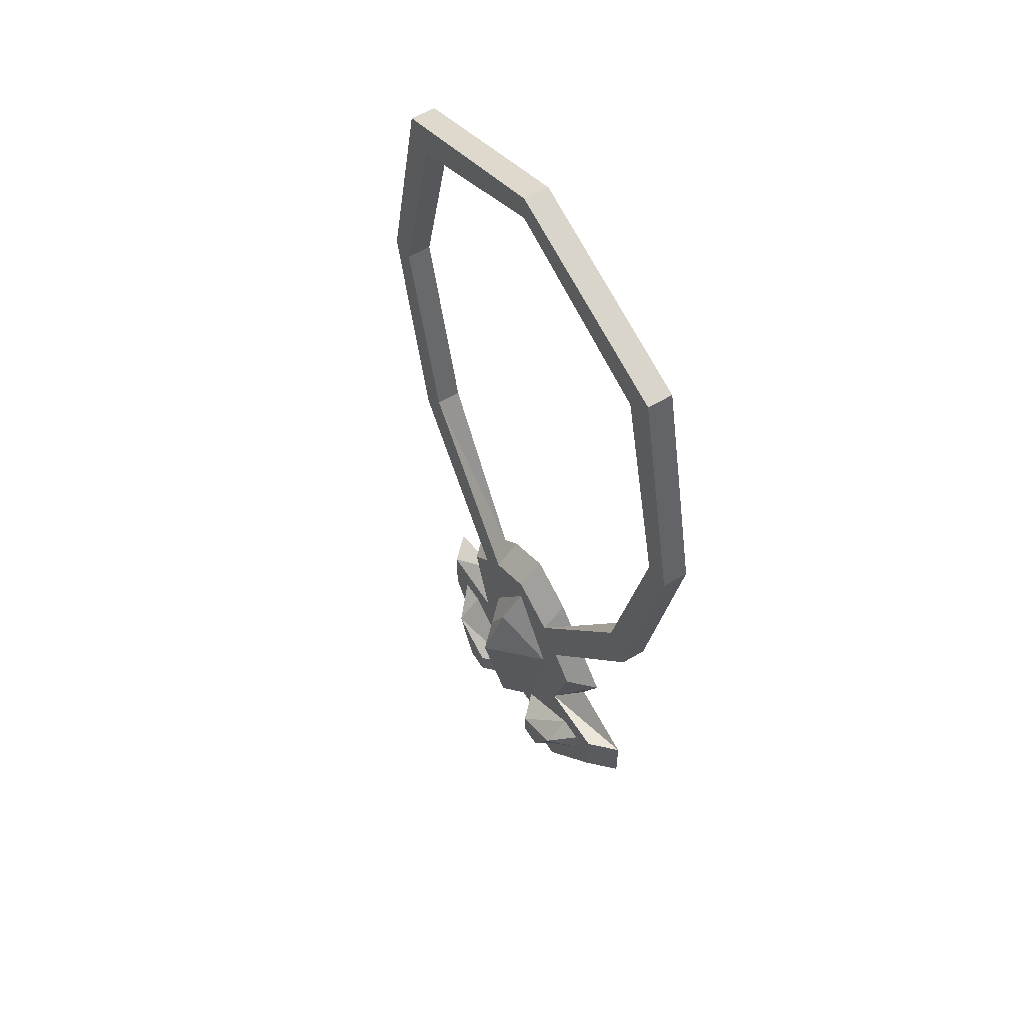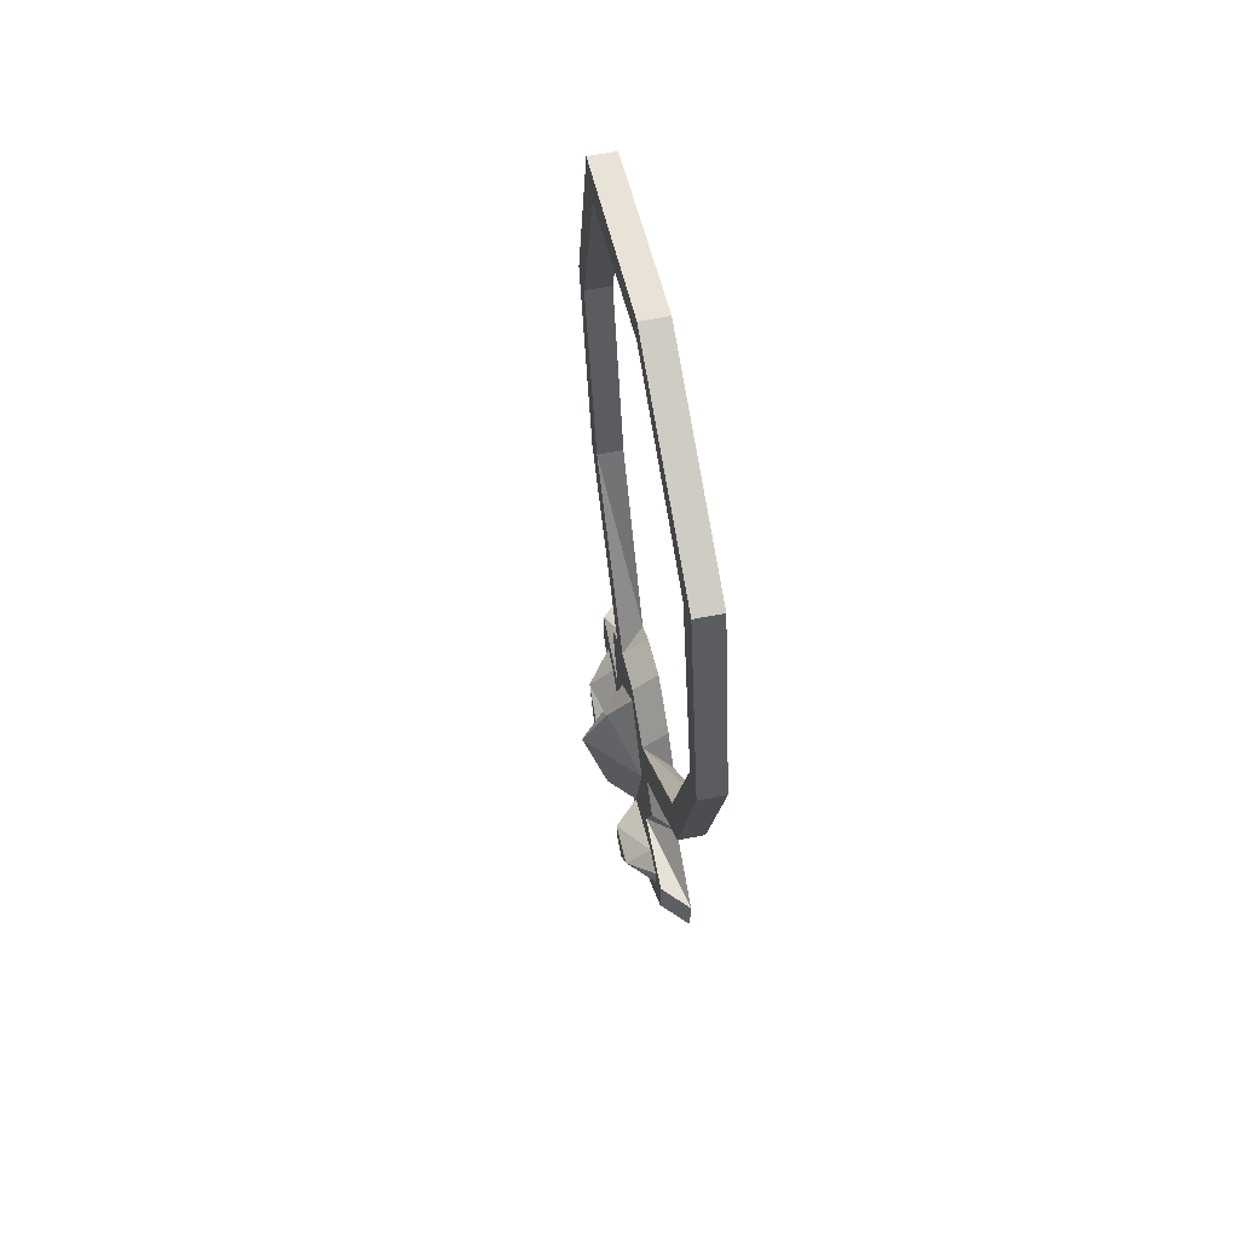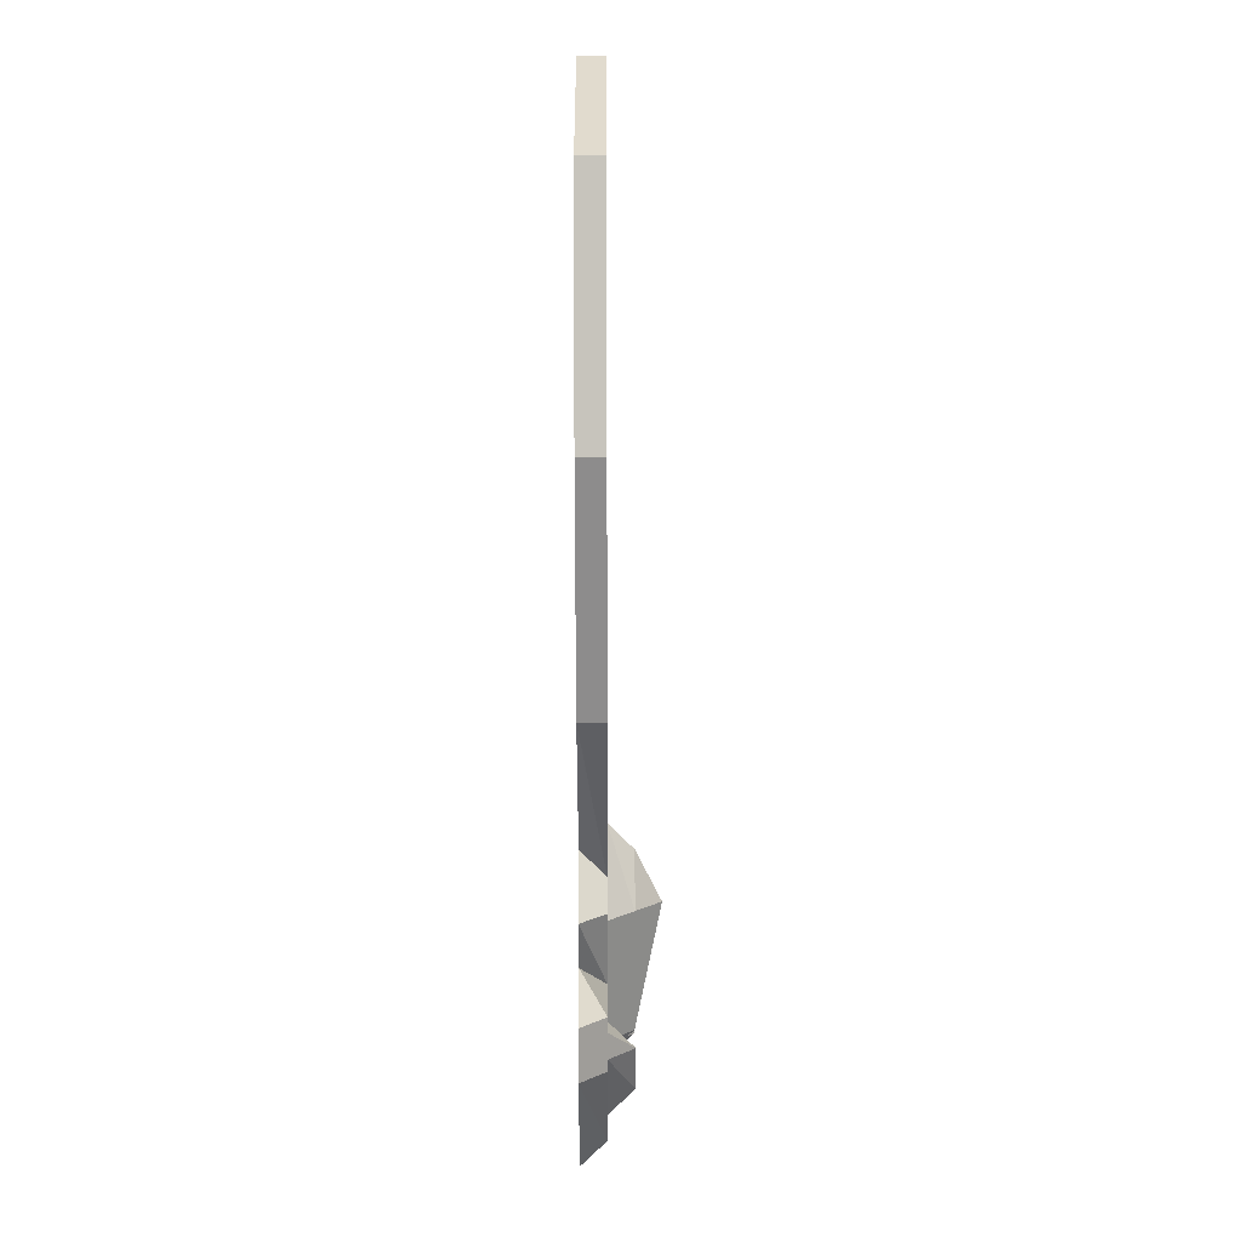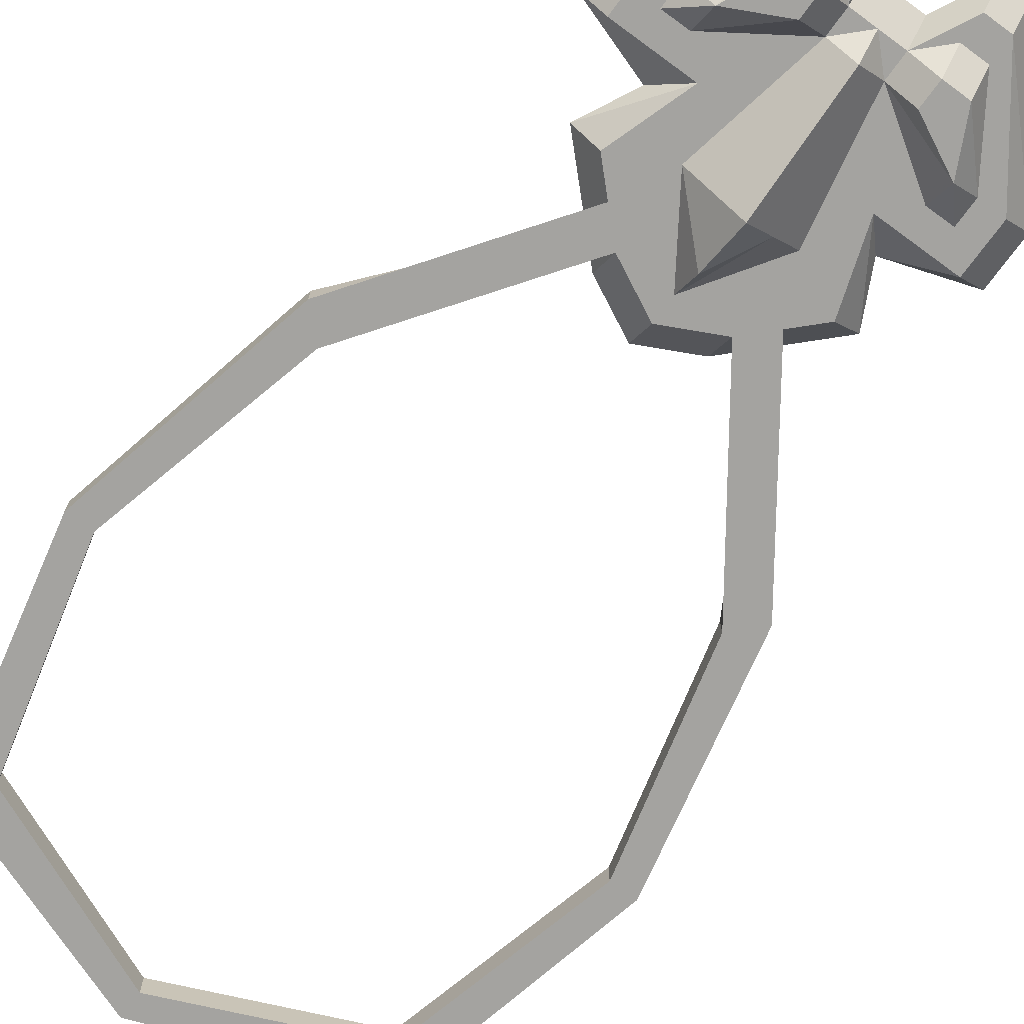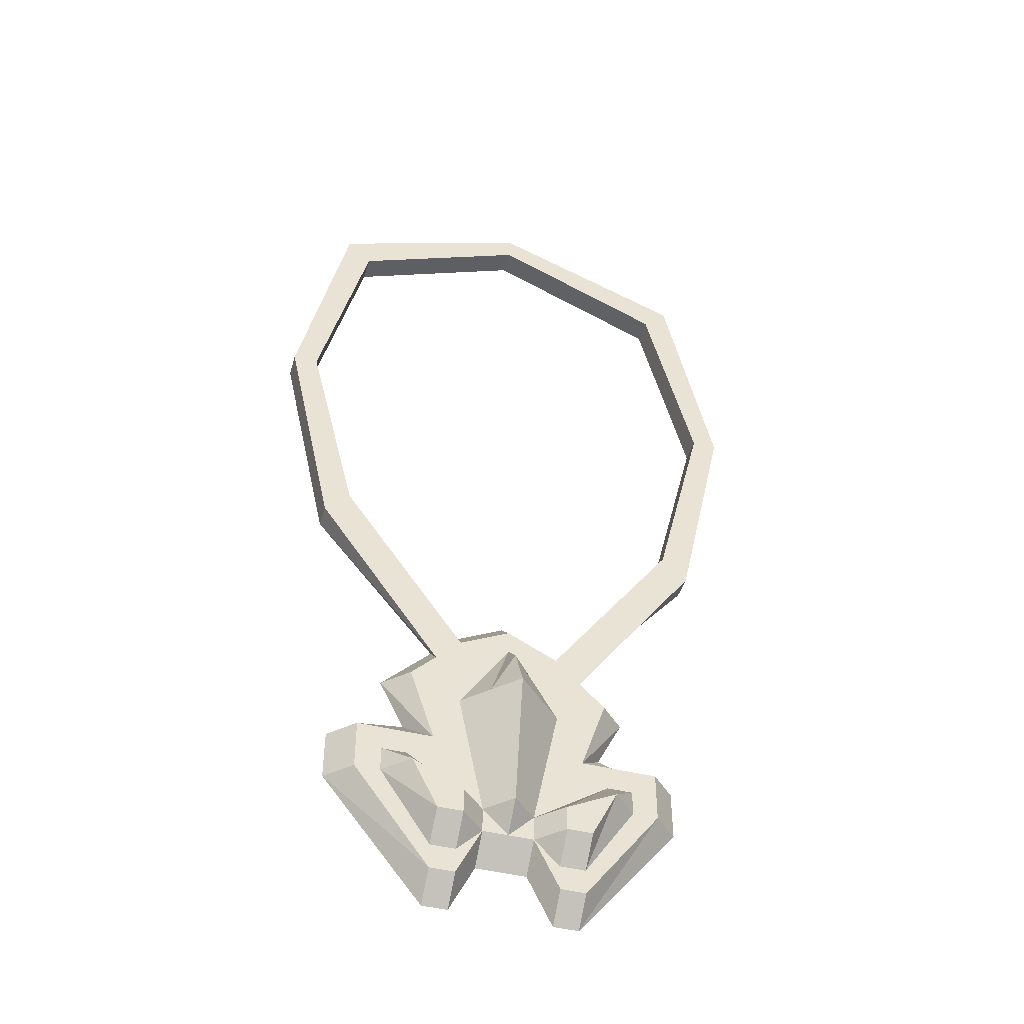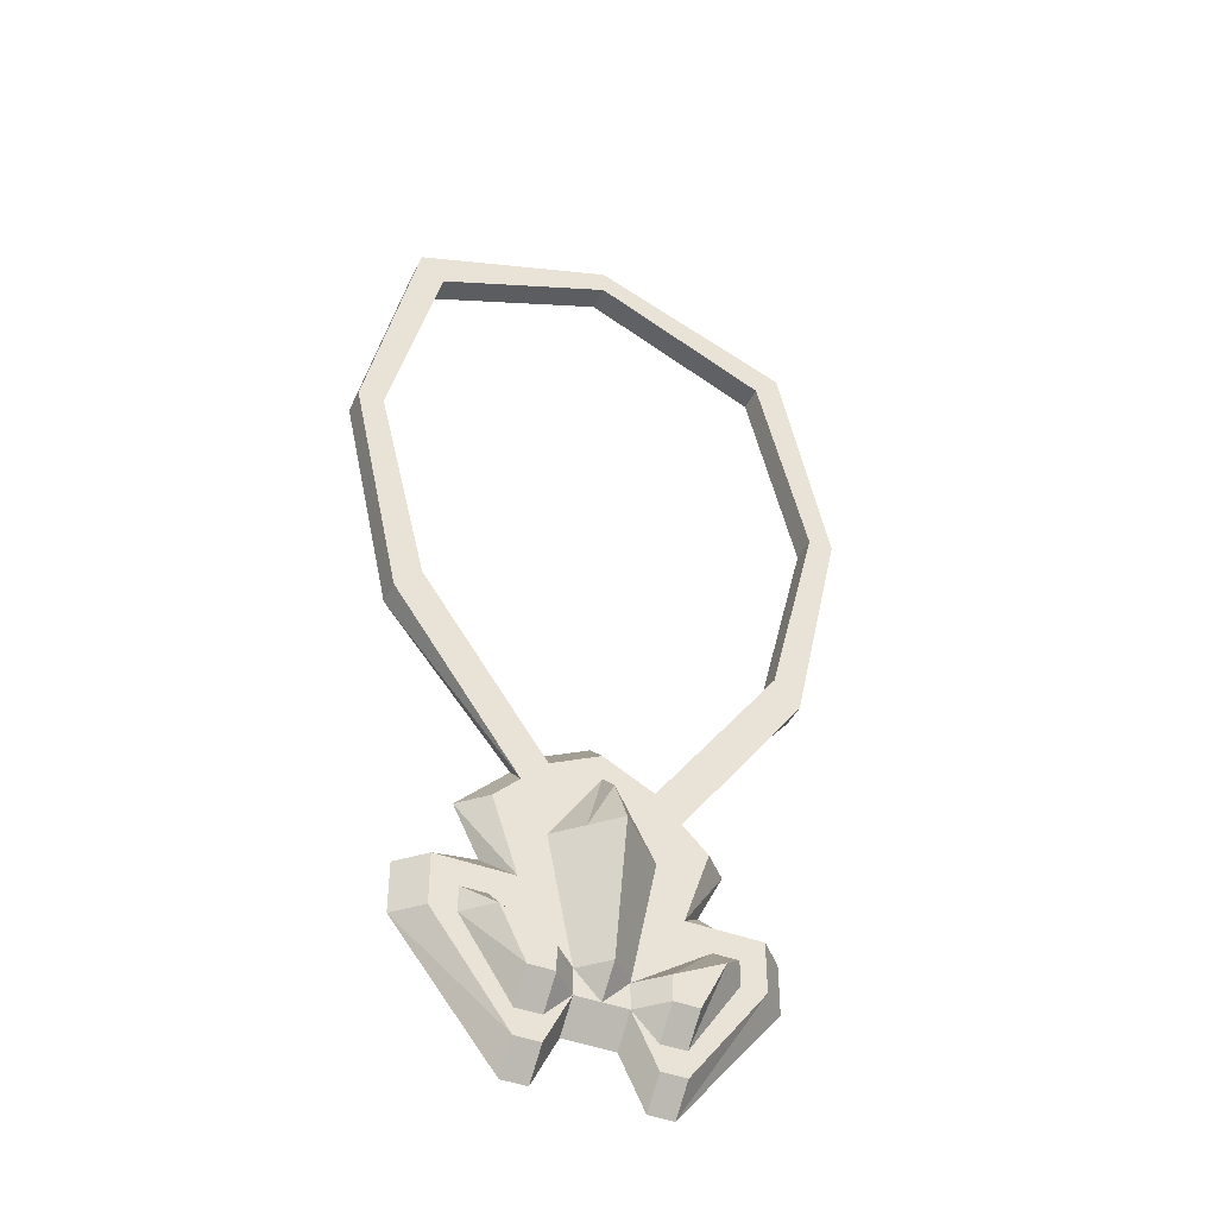
<metadata>
{"format":"obj","ext":"obj","renderer":"f3d","projection":"perspective","resolution":1024,"background":"white","views":[{"elev":56.8,"azim":58.1,"up":"+Z"},{"elev":64.8,"azim":79.1,"up":"+Z"},{"elev":13.2,"azim":-90.4,"up":"+Z"},{"elev":-72.8,"azim":143.8,"up":"+Y"},{"elev":-44.8,"azim":-16.2,"up":"+Z"},{"elev":-42.8,"azim":-24.7,"up":"+Z"}]}
</metadata>
<code>
v 0.01562 -0.02344 -0.2344
v 0.02344 -0.02344 -0.2422
v 0.03125 -0.02344 -0.2266
v 0.03125 -0.01562 -0.2188
v 0.007812 -0.01562 -0.2344
v 0.01562 -0.02344 -0.2422
v 0.01562 -0.01562 -0.25
v 0.02344 -0.01562 -0.25
v 0.03906 -0.01562 -0.2266
v 0.03906 -0.01562 -0.2188
v 0.04688 -0.01562 -0.2109
v 0.02344 -0.01562 -0.2109
v 0.01562 -0.01562 -0.1953
v 0.007812 -0.02344 -0.1953
v 0 -0.02344 -0.2344
v 0 -0.01562 -0.2422
v 0.007812 -0.01562 -0.2422
v 0.01562 -0.01562 -0.2578
v 0.02344 -0.01562 -0.2578
v 0.04688 -0.01562 -0.2266
v 0.05469 -0.007812 -0.2266
v 0.05469 -0.007812 -0.2109
v 0.03125 -0.007812 -0.2031
v 0.03906 -0.007812 -0.1875
v 0.03125 -0.01562 -0.1875
v 0.02344 -0.01562 -0.1797
v 0.01562 -0.01562 -0.1797
v 0 -0.01562 -0.1719
v 0 -0.02344 -0.1797
v 0 -0.03125 -0.1953
v -0.007812 -0.02344 -0.1953
v -0.01562 -0.01562 -0.1953
v -0.007812 -0.01562 -0.2344
v -0.007812 -0.01562 -0.2422
v -0.007812 -0.007812 -0.25
v 0.007812 -0.007812 -0.25
v 0.01562 -0.007812 -0.2656
v 0.02344 -0.007812 -0.2656
v 0.01562 -0.01562 -0.1719
v 0 -0.01562 -0.1641
v -0.01562 -0.01562 -0.1719
v -0.01562 -0.01562 -0.1797
v 0.01562 -0.007812 -0.1641
v 0 -0.007812 -0.1562
v -0.01562 -0.007812 -0.1641
v -0.02344 -0.007812 -0.1719
v -0.05469 -0.01562 -0.1172
v -0.02344 -0.01562 -0.1797
v -0.03125 -0.01562 -0.1875
v -0.02344 -0.01562 -0.2109
v -0.03125 -0.01562 -0.2188
v -0.03125 -0.02344 -0.2266
v -0.01562 -0.02344 -0.2344
v -0.01562 -0.02344 -0.2422
v -0.01562 -0.01562 -0.25
v -0.01562 -0.01562 -0.2578
v -0.01562 -0.007812 -0.2656
v -0.02344 -0.007812 -0.2656
v -0.02344 -0.01562 -0.2578
v -0.05469 -0.007812 -0.2266
v -0.04688 -0.01562 -0.2266
v -0.05469 -0.007812 -0.2109
v -0.04688 -0.01562 -0.2109
v -0.03125 -0.007812 -0.2031
v -0.03906 -0.007812 -0.1875
v -0.0625 -0.007812 -0.125
v -0.0625 -0.01562 -0.125
v -0.07812 -0.007812 -0.05469
v -0.07812 -0.01562 -0.05469
v -0.0625 -0.007812 0.01562
v -0.0625 -0.01562 0.01562
v 0 -0.007812 0.03906
v 0 -0.01562 0.03906
v 0.0625 -0.007812 0.01562
v 0.0625 -0.01562 0.01562
v 0.07812 -0.007812 -0.05469
v 0.07812 -0.01562 -0.05469
v 0.0625 -0.007812 -0.125
v 0.0625 -0.01562 -0.125
v 0.02344 -0.007812 -0.1719
v 0.05469 -0.007812 -0.1172
v 0.05469 -0.01562 -0.1172
v 0.07031 -0.007812 -0.05469
v 0.07031 -0.01562 -0.05469
v 0.05469 -0.007812 0.007812
v 0.05469 -0.01562 0.007812
v 0 -0.007812 0.03125
v 0 -0.01562 0.03125
v -0.05469 -0.007812 0.007812
v -0.05469 -0.01562 0.007812
v -0.07031 -0.007812 -0.05469
v -0.07031 -0.01562 -0.05469
v -0.05469 -0.007812 -0.1172
v -0.02344 -0.02344 -0.2422
v -0.02344 -0.01562 -0.25
v -0.03906 -0.01562 -0.2266
v -0.03906 -0.01562 -0.2188
f 1 2 3
f 14 29 30
f 53 52 94
f 1 3 4
f 1 4 5
f 1 5 6
f 3 9 10
f 3 10 4
f 5 17 6
f 6 17 7
f 13 28 29
f 13 29 14
f 14 30 15
f 28 32 31
f 28 31 29
f 33 51 52
f 33 52 53
f 33 53 34
f 34 53 54
f 51 97 52
f 52 97 96
f 52 96 94
f 94 96 95
f 1 6 2
f 15 30 31
f 53 94 54
f 2 6 7
f 2 7 8
f 2 8 3
f 3 8 9
f 5 15 16
f 15 33 16
f 34 54 55
f 54 94 95
f 54 95 55
f 4 10 11
f 4 11 12
f 4 12 5
f 5 12 13
f 5 16 17
f 9 19 20
f 9 20 10
f 10 20 11
f 11 20 21
f 11 21 22
f 11 22 12
f 12 22 23
f 12 25 13
f 13 25 26
f 13 26 27
f 13 27 28
f 16 33 34
f 17 36 18
f 18 36 37
f 28 39 40
f 28 40 41
f 28 41 42
f 28 42 32
f 40 39 43
f 40 43 44
f 42 48 32
f 32 48 49
f 32 49 50
f 32 50 33
f 33 50 51
f 58 59 60
f 60 59 61
f 64 63 50
f 64 50 65
f 65 50 49
f 80 26 25
f 80 25 24
f 80 43 39
f 28 27 39
f 63 61 96
f 63 96 97
f 63 97 50
f 50 97 51
f 59 96 61
f 5 13 14
f 5 14 15
f 15 31 32
f 15 32 33
f 7 17 18
f 7 18 8
f 8 18 19
f 8 19 9
f 12 23 24
f 12 24 25
f 16 34 35
f 16 35 36
f 16 36 17
f 18 37 19
f 19 37 38
f 19 38 20
f 20 38 21
f 34 55 56
f 34 56 35
f 35 56 57
f 57 56 58
f 58 56 59
f 55 95 59
f 55 59 56
f 95 96 59
f 29 31 30
f 40 44 45
f 40 45 41
f 41 45 46
f 60 61 62
f 62 61 63
f 62 63 64
f 65 49 46
f 46 49 48
f 41 46 47
f 46 48 66
f 66 48 67
f 66 67 68
f 68 67 69
f 68 69 70
f 70 69 71
f 70 71 72
f 72 71 73
f 72 73 74
f 74 73 75
f 74 75 76
f 76 75 77
f 76 77 78
f 78 77 79
f 78 79 80
f 80 79 26
f 80 39 81
f 81 39 82
f 81 82 83
f 83 82 84
f 83 84 85
f 85 84 86
f 85 86 87
f 87 86 88
f 87 88 89
f 89 88 90
f 89 90 91
f 91 90 92
f 91 92 93
f 93 92 47
f 93 47 46
f 82 79 77
f 82 77 84
f 84 77 75
f 84 75 86
f 86 75 73
f 86 73 88
f 88 73 71
f 88 71 90
f 90 71 69
f 90 69 92
f 92 69 67
f 92 67 47
f 41 47 48
f 41 48 42
f 39 27 26
f 39 26 79
f 39 79 82
f 47 67 48

</code>
